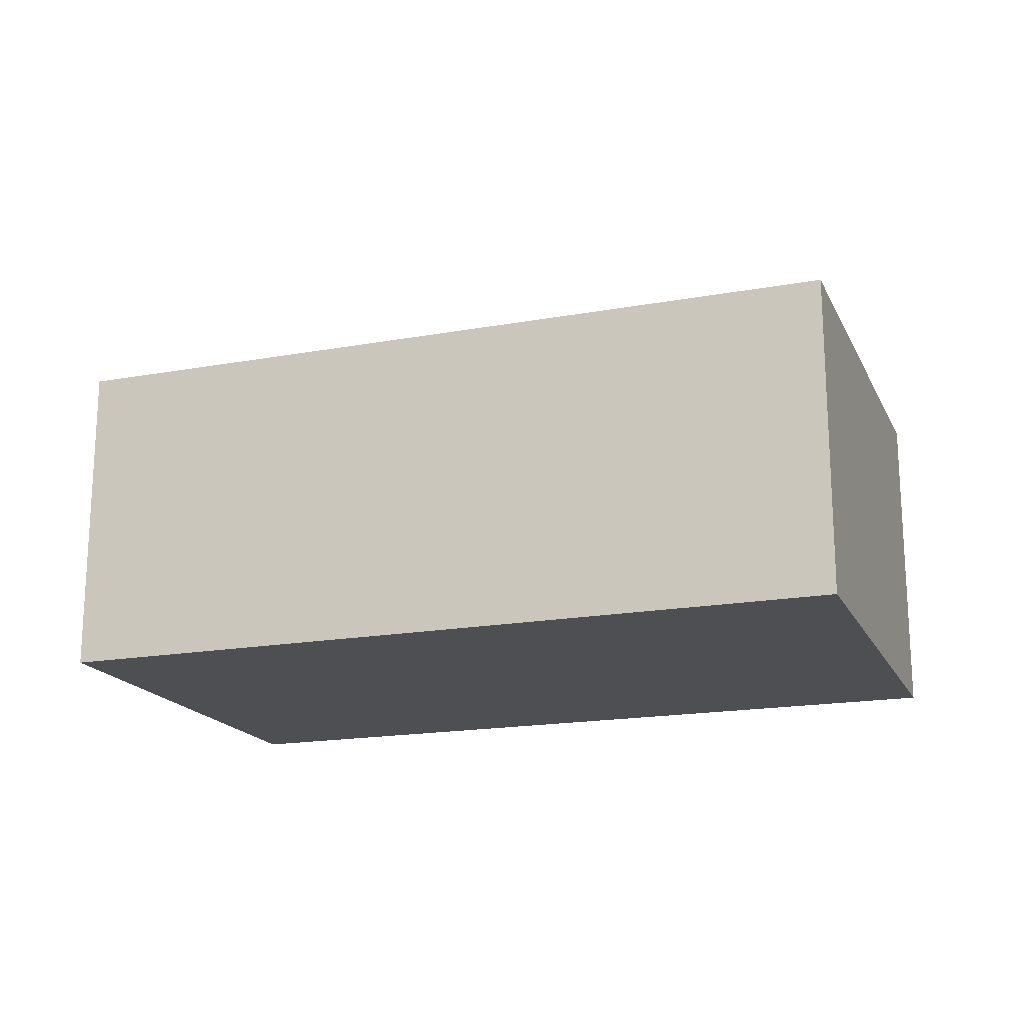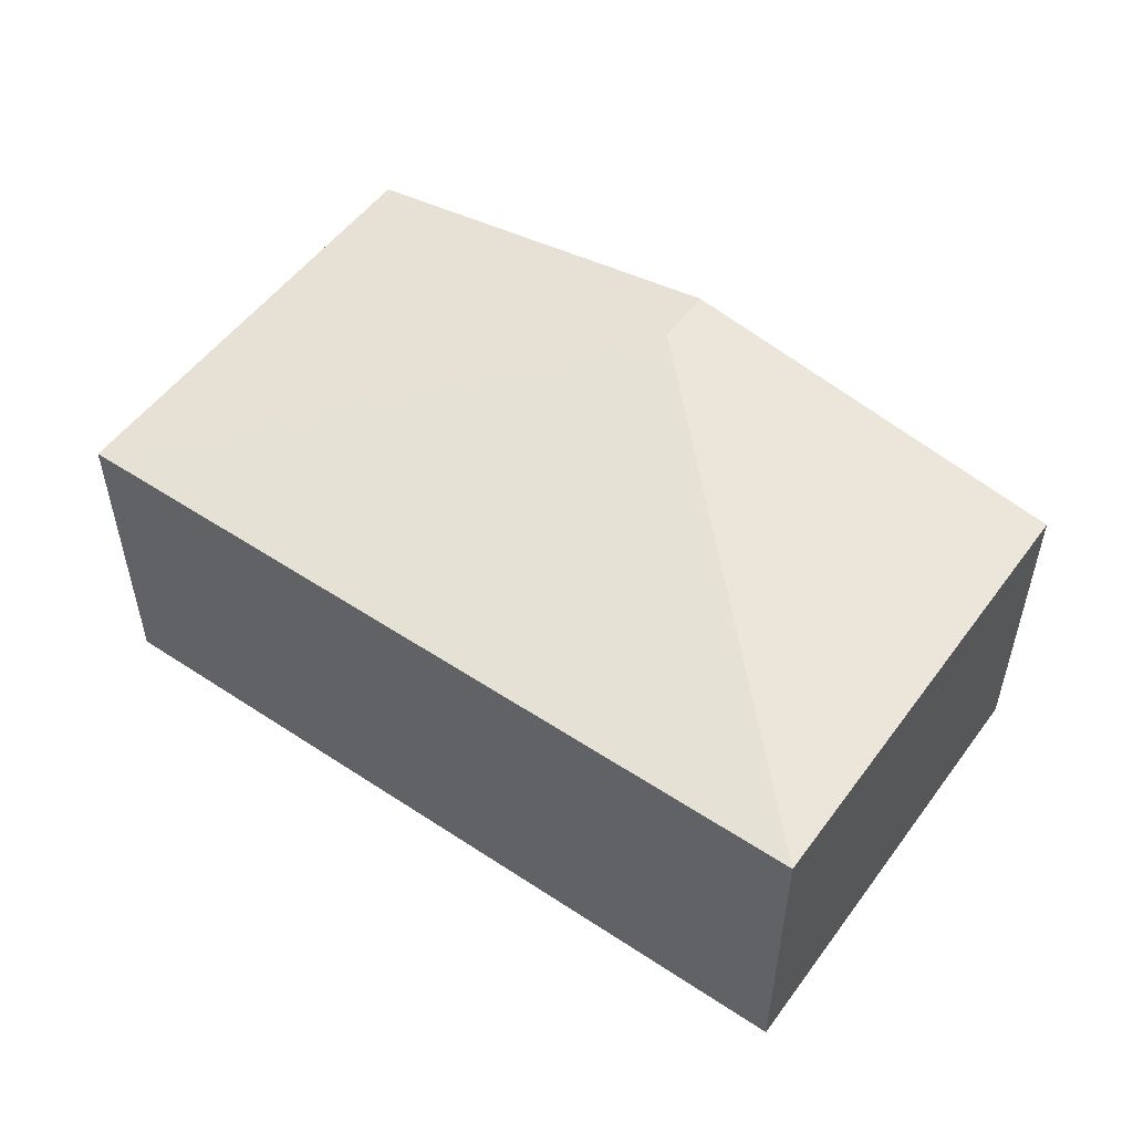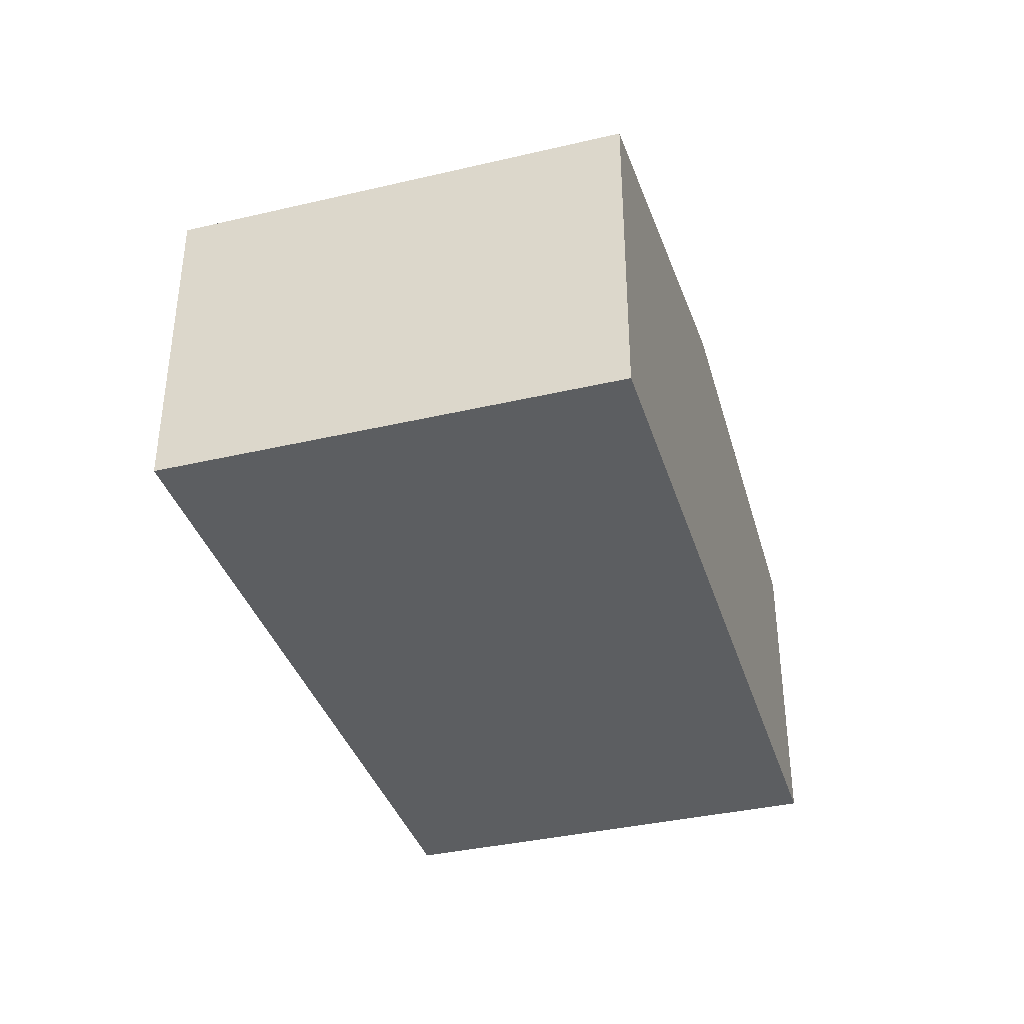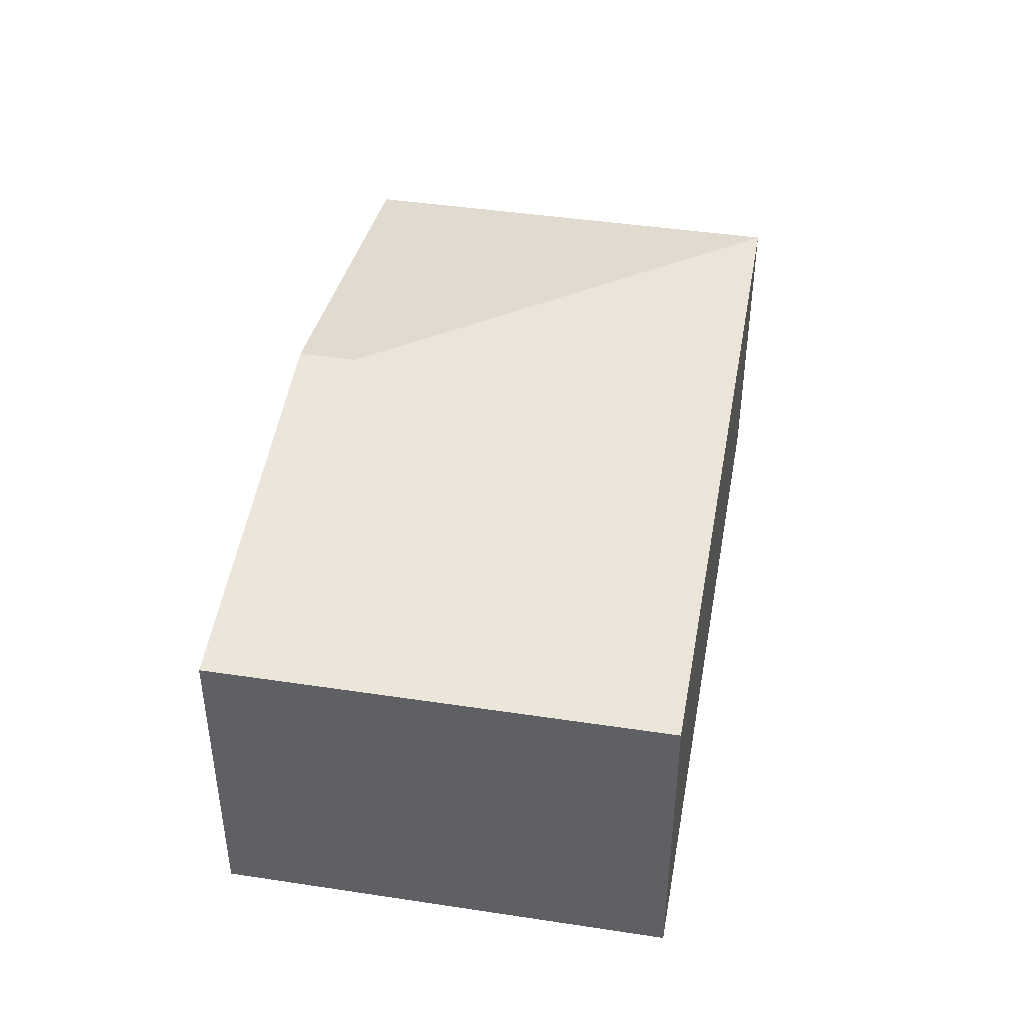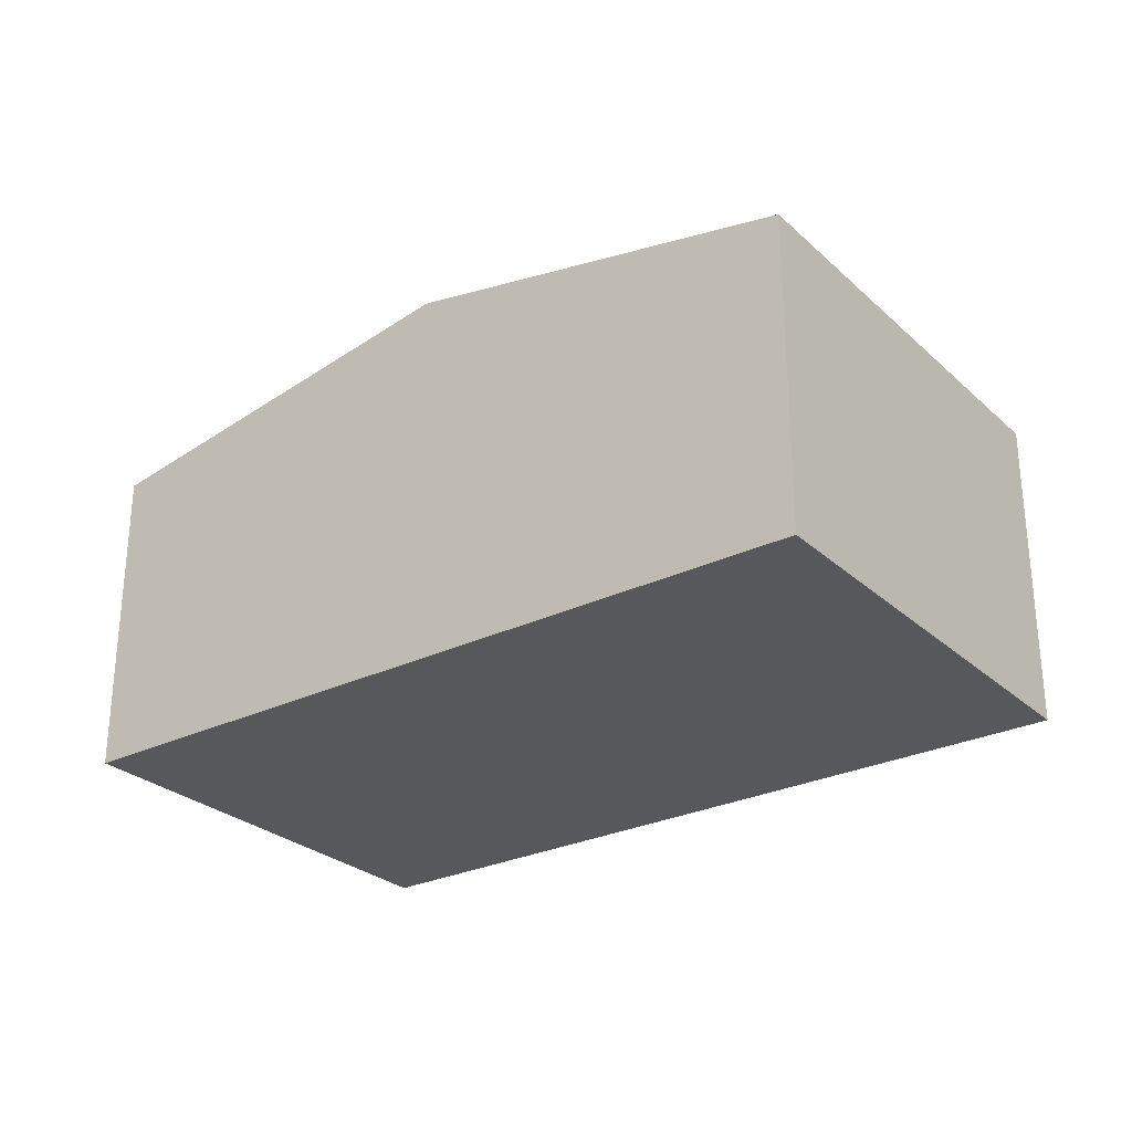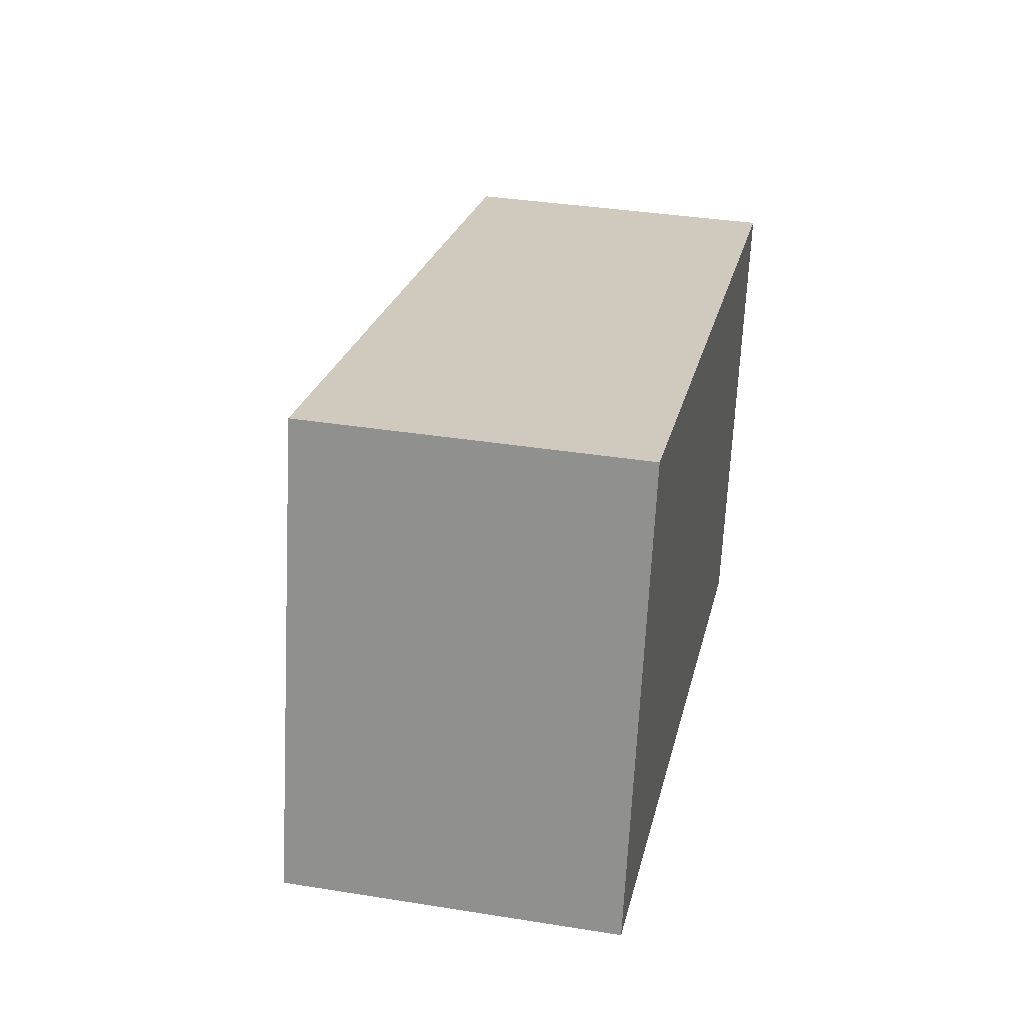
<metadata>
{"format":"obj","ext":"obj","renderer":"f3d","projection":"perspective","resolution":1024,"background":"white","views":[{"elev":-18.0,"azim":33.5,"up":"+Y"},{"elev":52.7,"azim":49.4,"up":"+Y"},{"elev":-37.3,"azim":120.7,"up":"+Y"},{"elev":43.0,"azim":-65.8,"up":"+Y"},{"elev":-27.7,"azim":-129.5,"up":"+Y"},{"elev":36.4,"azim":-78.2,"up":"+Z"}]}
</metadata>
<code>
v  5.633 2.303 -1.405
v  2.921 2.808 -0.283
v  6.44 2.303 1.831
v  2.817 2.808 -0.703
v  0.807 2.303 3.236
v  0 2.303 1.41e-16
v  0 0 0
v  0.807 -1.981e-16 3.236
v  6.44 -1.121e-16 1.831
v  5.633 8.603e-17 -1.405
v  2.817 4.305e-17 -0.703
g defaultobject
f 1 2 3
f 2 1 4
f 2 5 3
f 6 2 4
f 2 6 5
f 7 5 6
f 5 7 8
f 8 3 5
f 3 8 9
f 9 1 3
f 1 9 10
f 4 7 6
f 7 4 11
f 11 4 1
f 11 1 10
f 7 9 8
f 9 7 11
f 9 11 10

</code>
